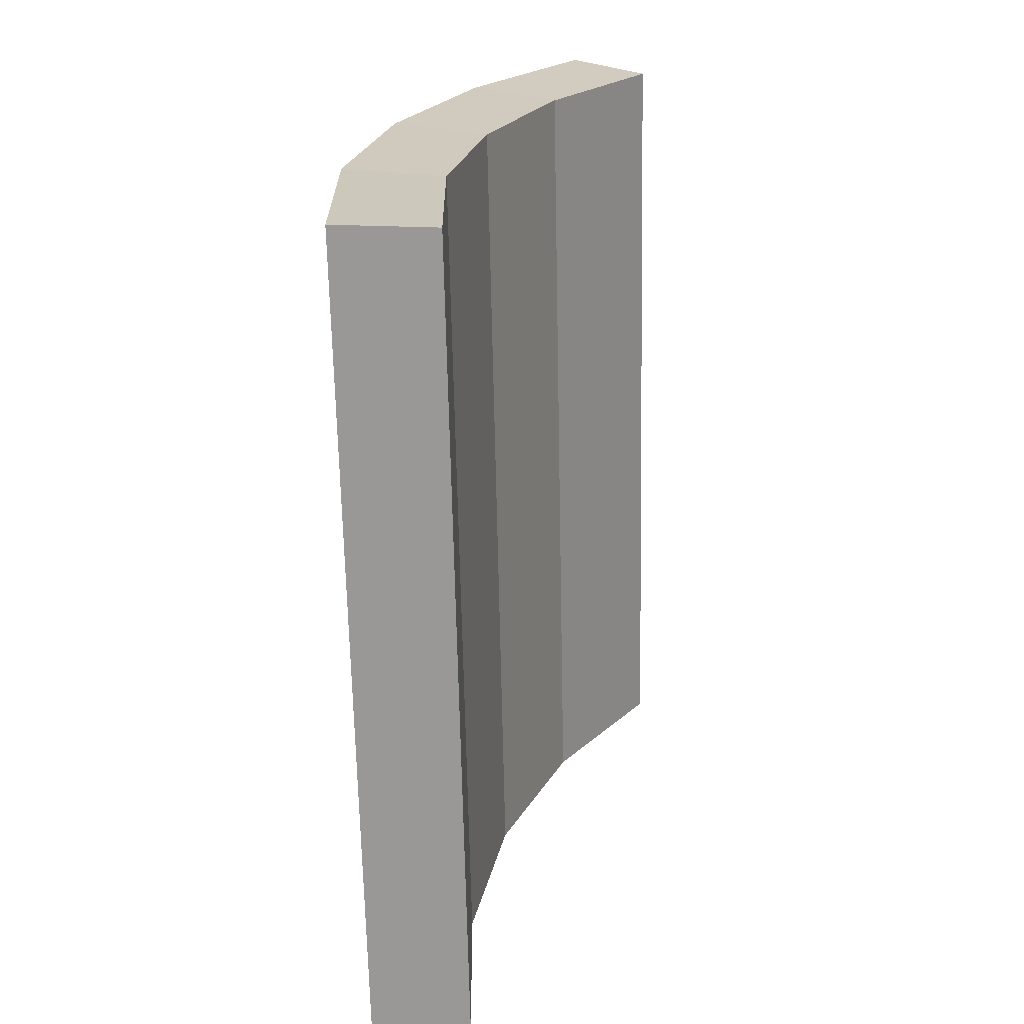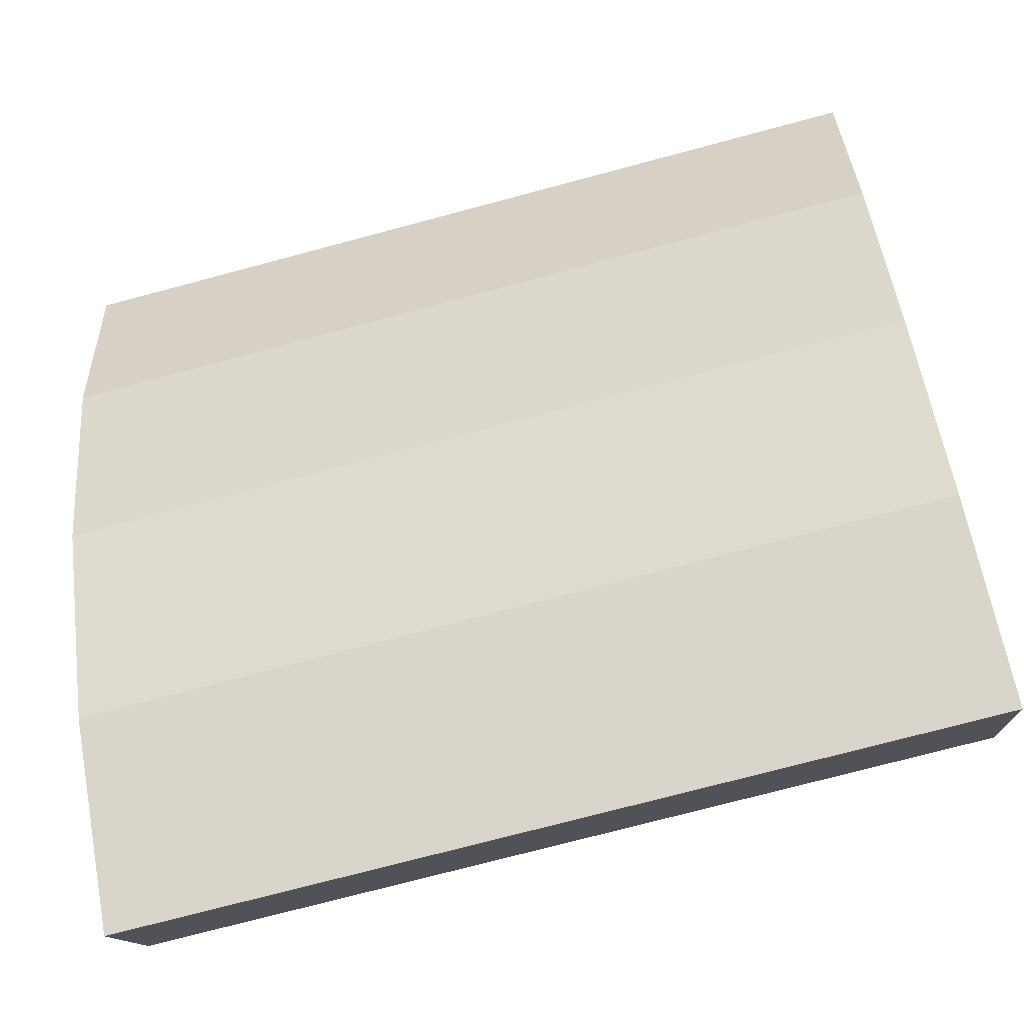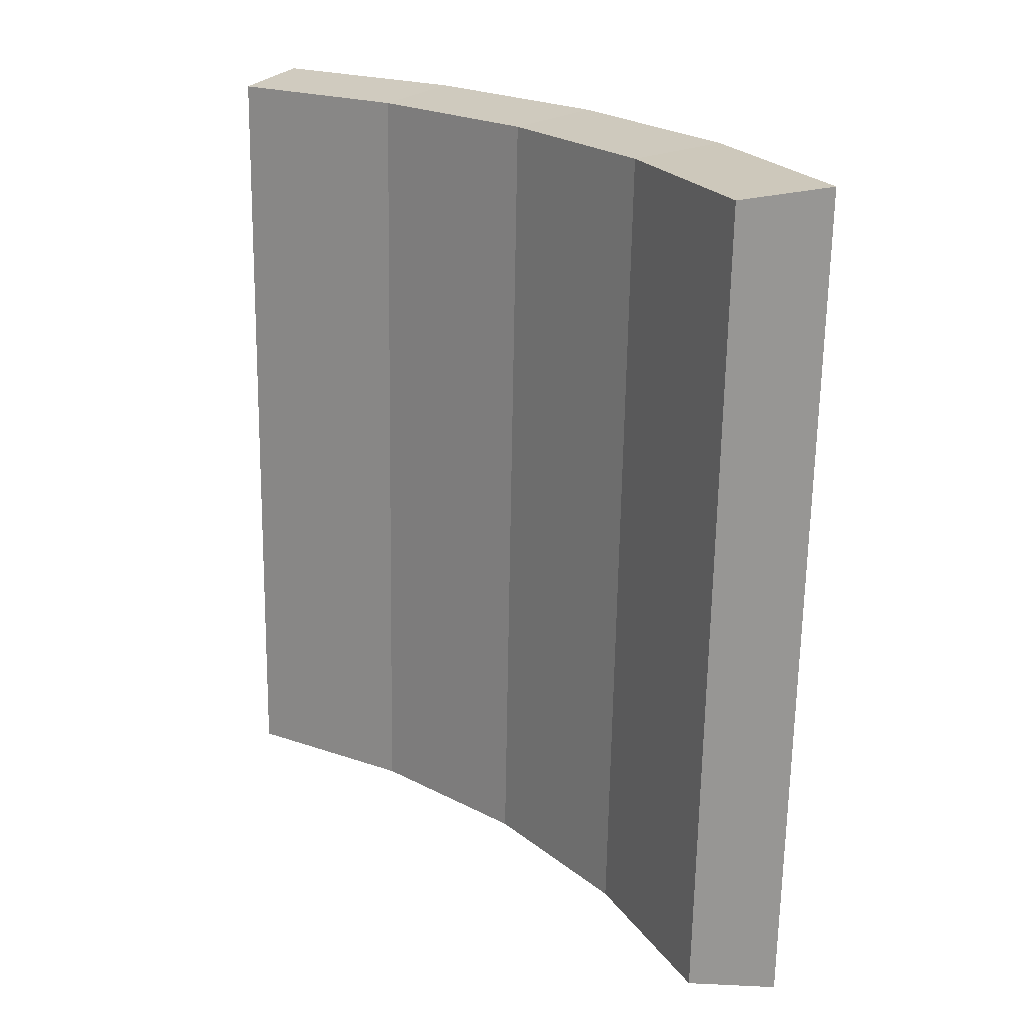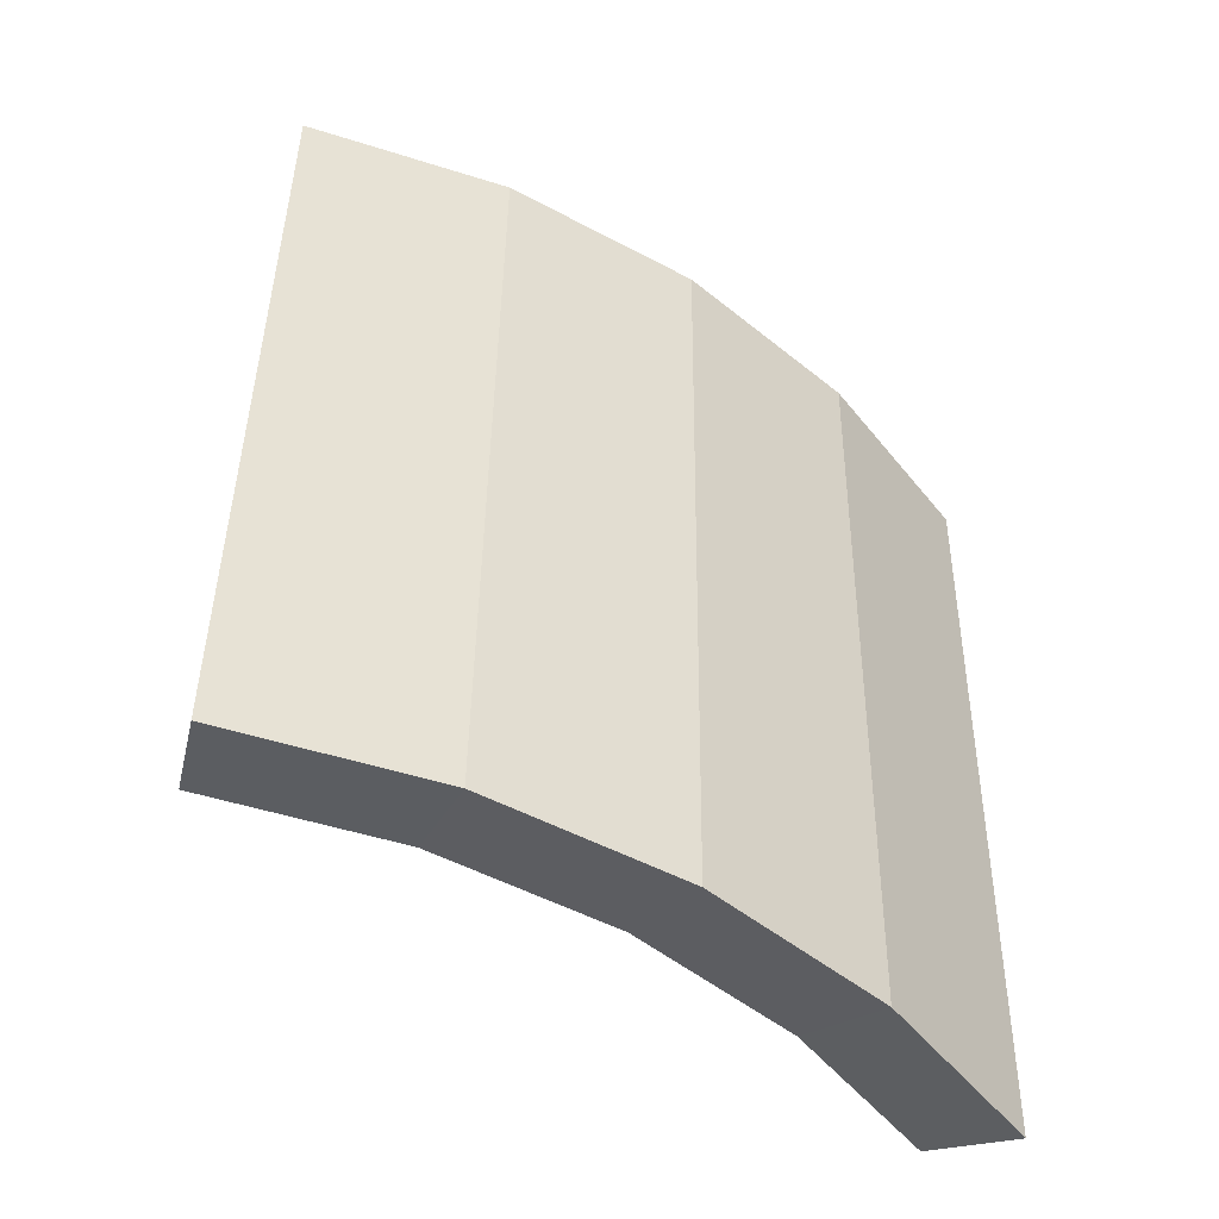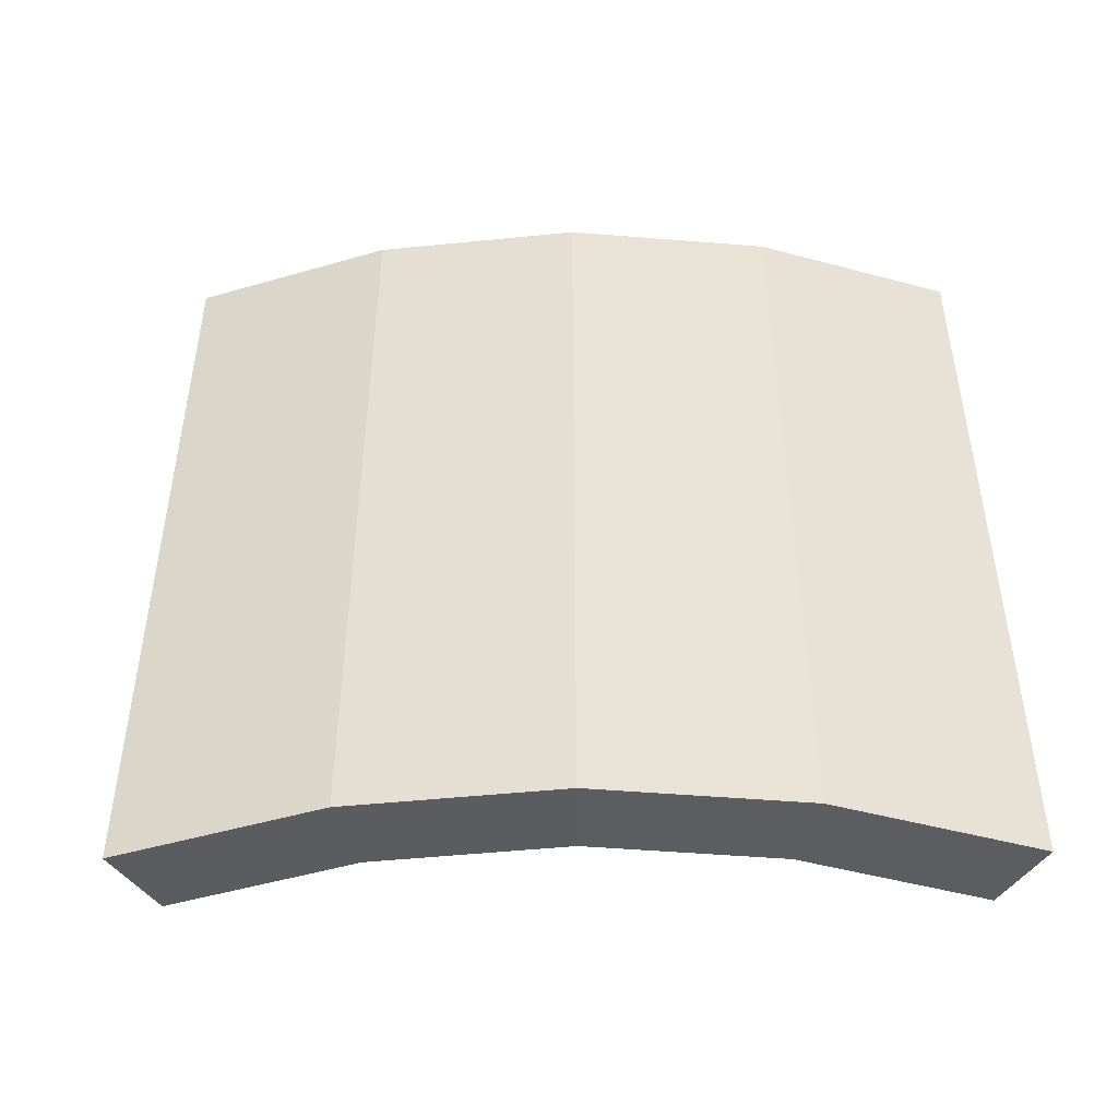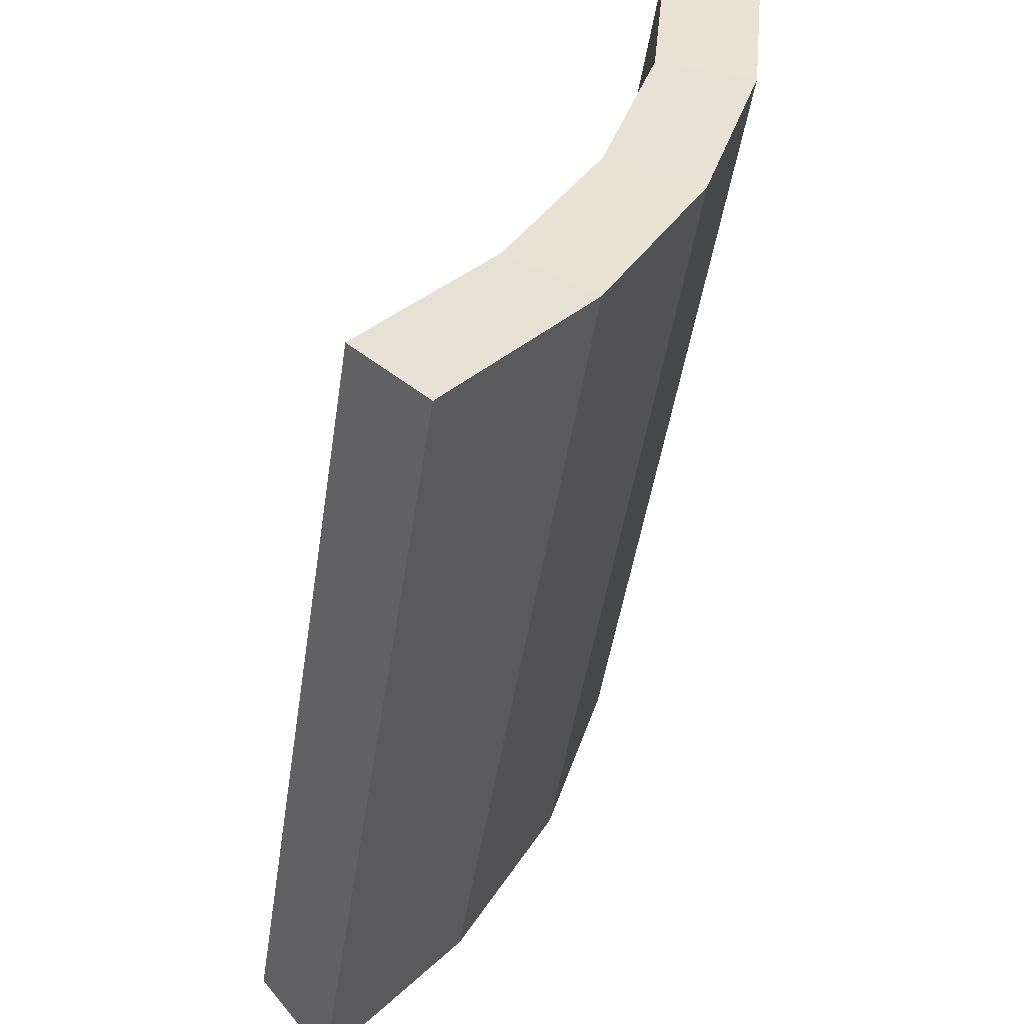
<metadata>
{"format":"obj","ext":"obj","renderer":"f3d","projection":"perspective","resolution":1024,"background":"white","views":[{"elev":21.8,"azim":-6.2,"up":"+Y"},{"elev":-62.8,"azim":-73.0,"up":"+Z"},{"elev":21.4,"azim":116.1,"up":"+Y"},{"elev":-50.3,"azim":-148.5,"up":"+Y"},{"elev":-50.5,"azim":-111.9,"up":"+Y"},{"elev":-49.8,"azim":172.4,"up":"+Z"}]}
</metadata>
<code>
o Level_1_1_Cylinder.009
v -2.36 8.041 -0
v -2.315 8.041 -0.4605
v -2.181 8.041 -0.9033
v -1.963 8.041 -1.311
v -1.669 8.041 -1.669
v -2.406 9.917 -0
v -2.36 9.917 -0.4694
v -2.223 9.917 -0.9207
v -2 9.917 -1.337
v -1.701 9.917 -1.701
v -2.145 8.099 -0
v -2.104 8.099 -0.4184
v -1.982 8.099 -0.8208
v -1.783 8.099 -1.192
v -1.517 8.099 -1.517
v -2.186 9.905 -0
v -2.144 9.905 -0.4265
v -2.02 9.905 -0.8366
v -1.818 9.905 -1.215
v -1.546 9.905 -1.546
f 4 9 10 5
f 3 8 9 4
f 2 7 8 3
f 1 6 7 2
f 14 15 20 19
f 13 14 19 18
f 12 13 18 17
f 11 12 17 16
f 16 17 7 6
f 17 18 8 7
f 18 19 9 8
f 19 20 10 9
f 15 14 4 5
f 14 13 3 4
f 13 12 2 3
f 12 11 1 2
f 10 20 15 5
f 6 1 11 16

</code>
